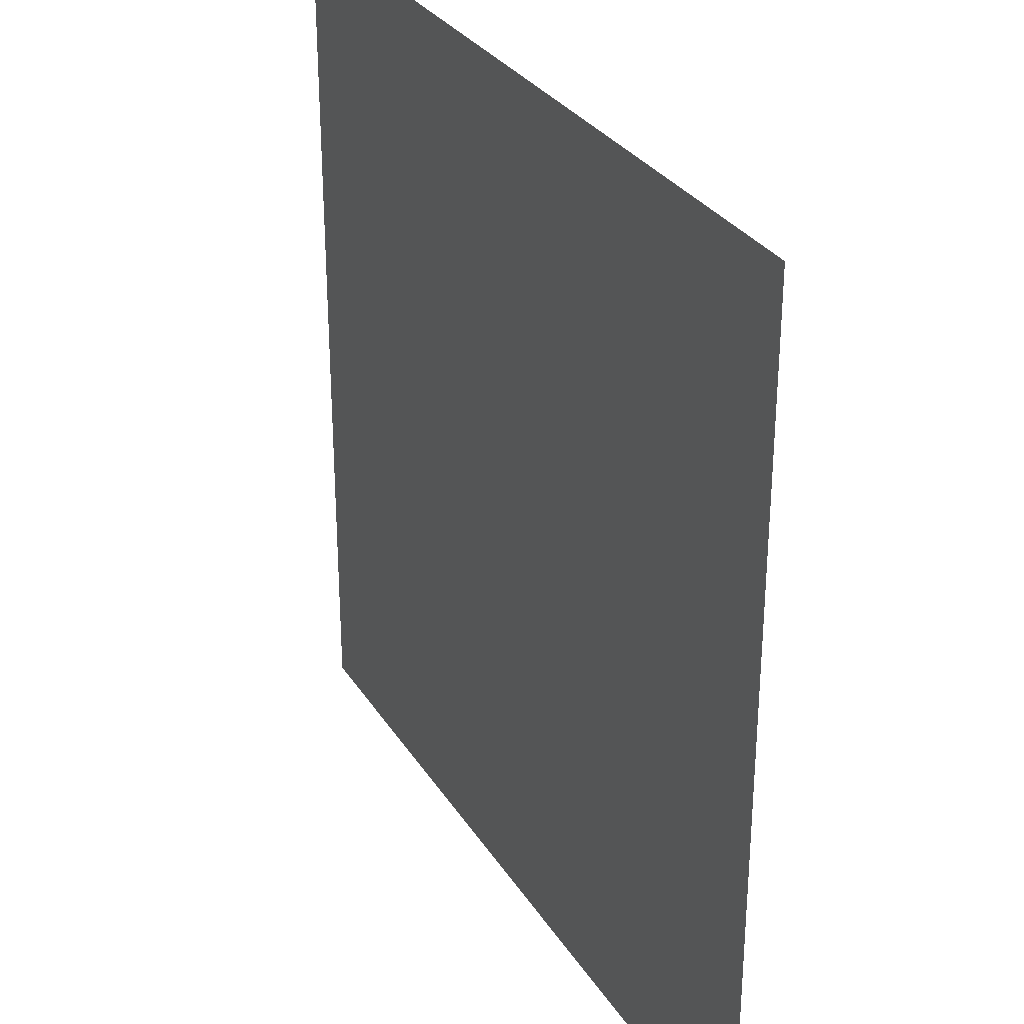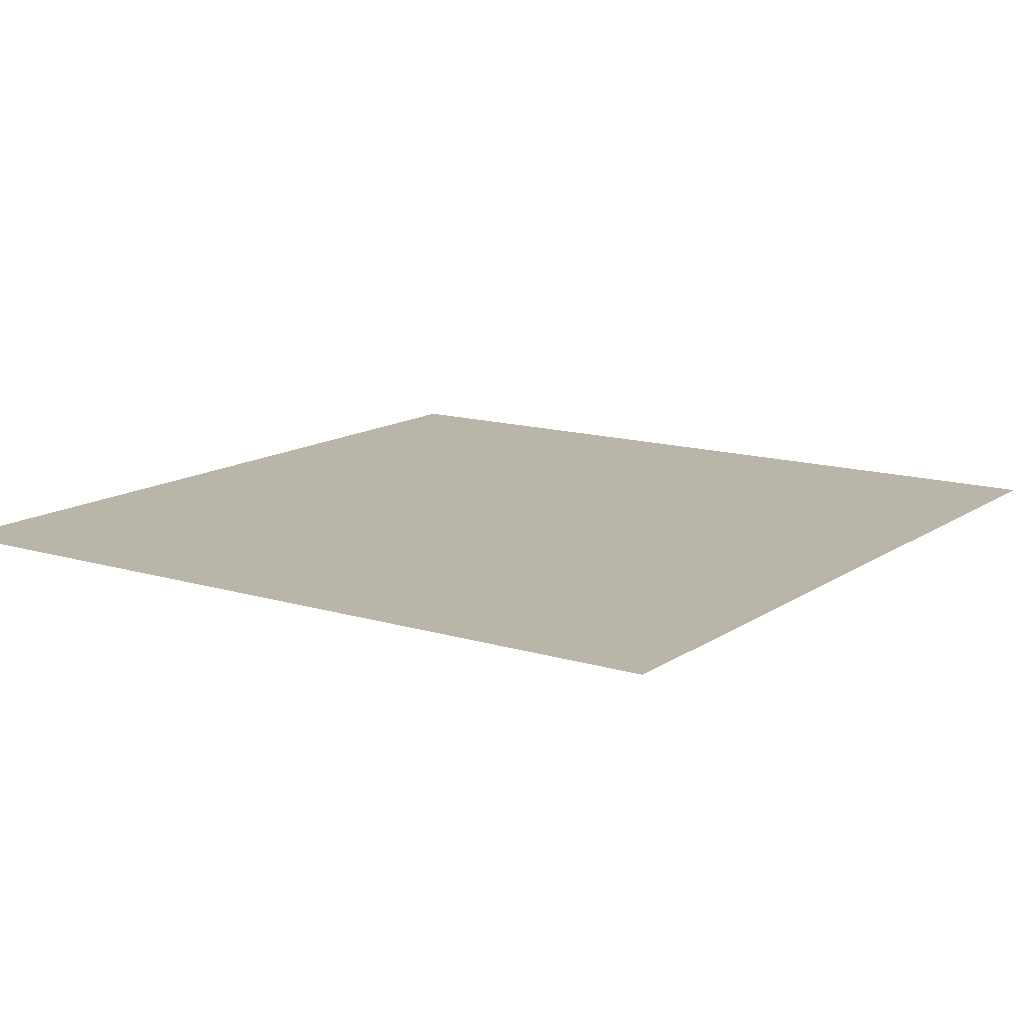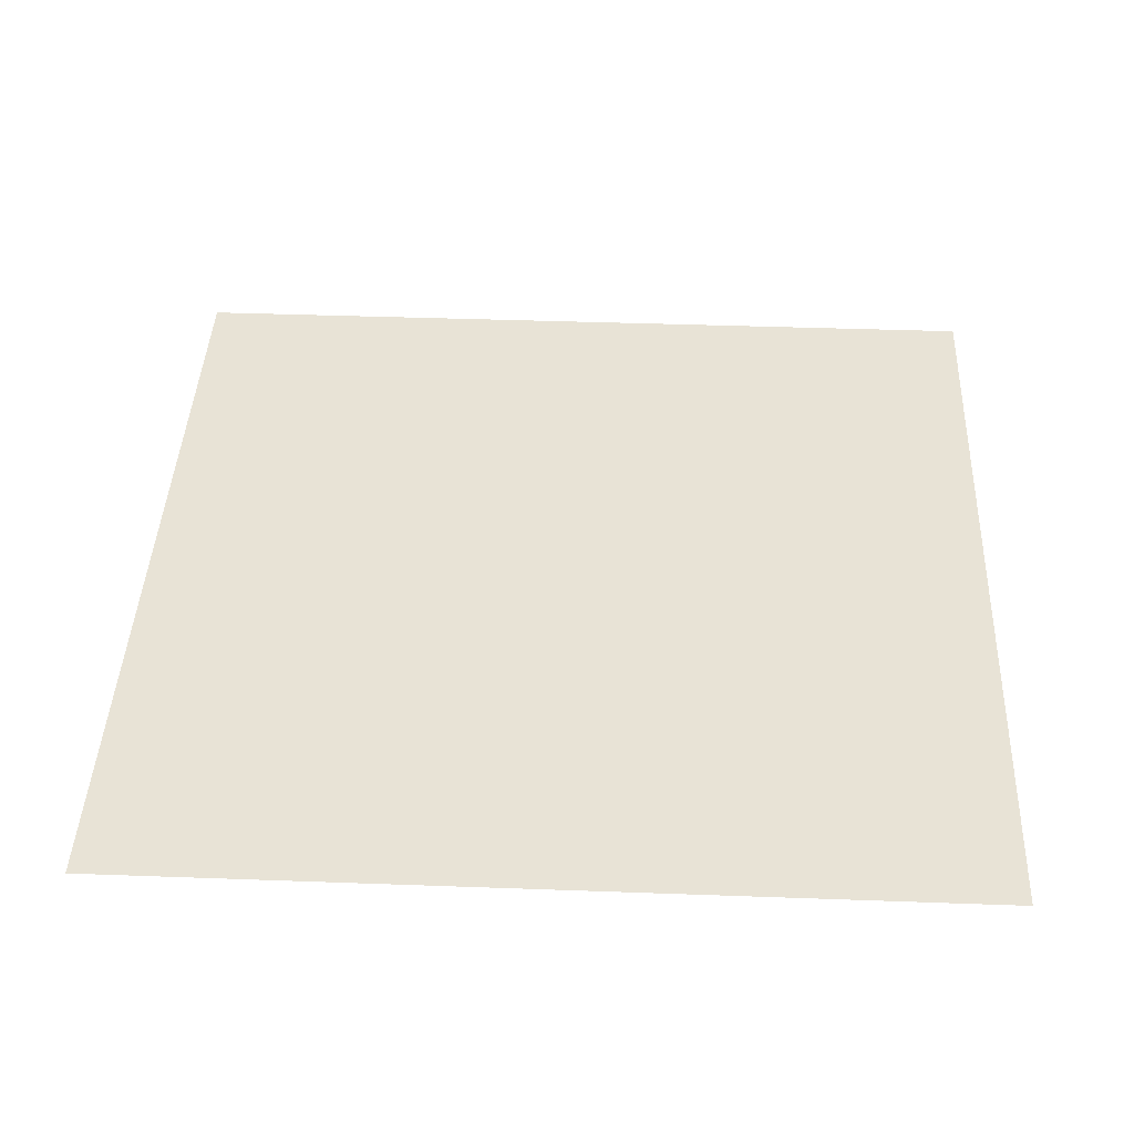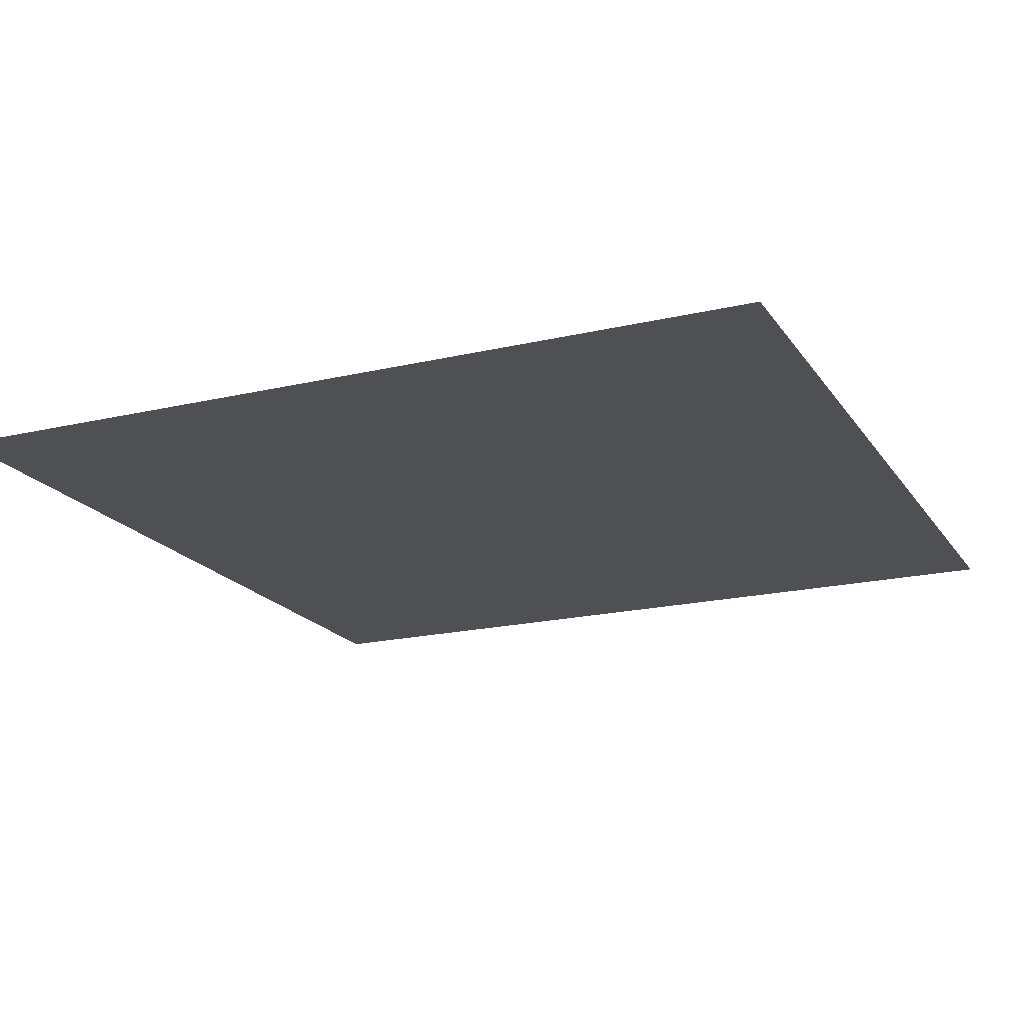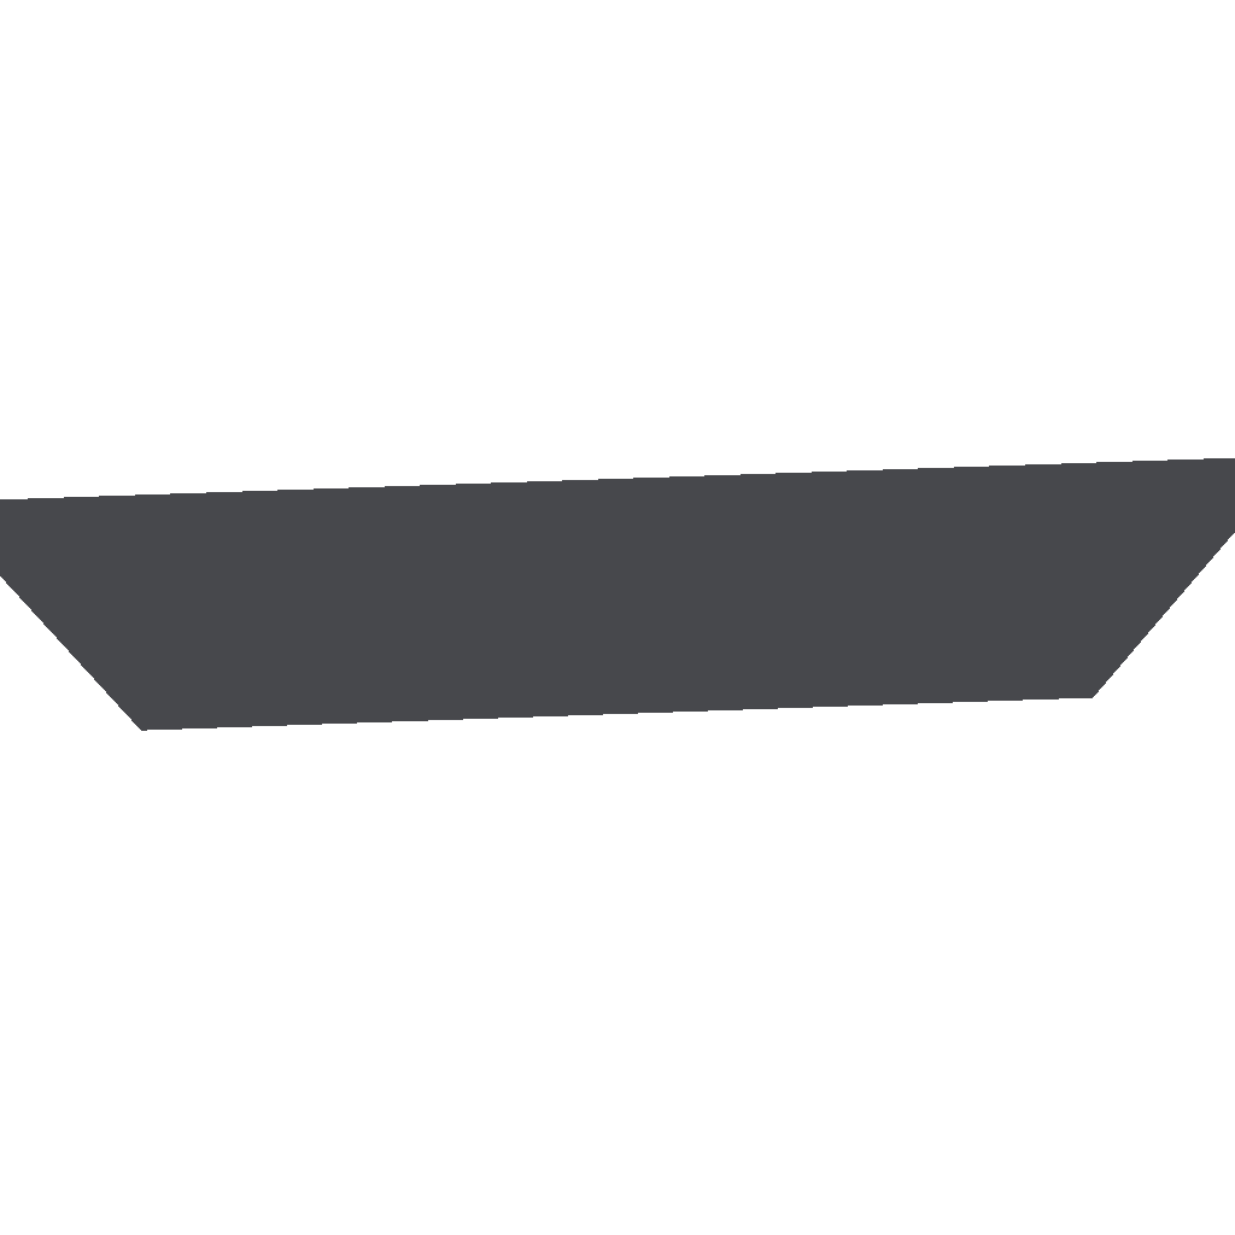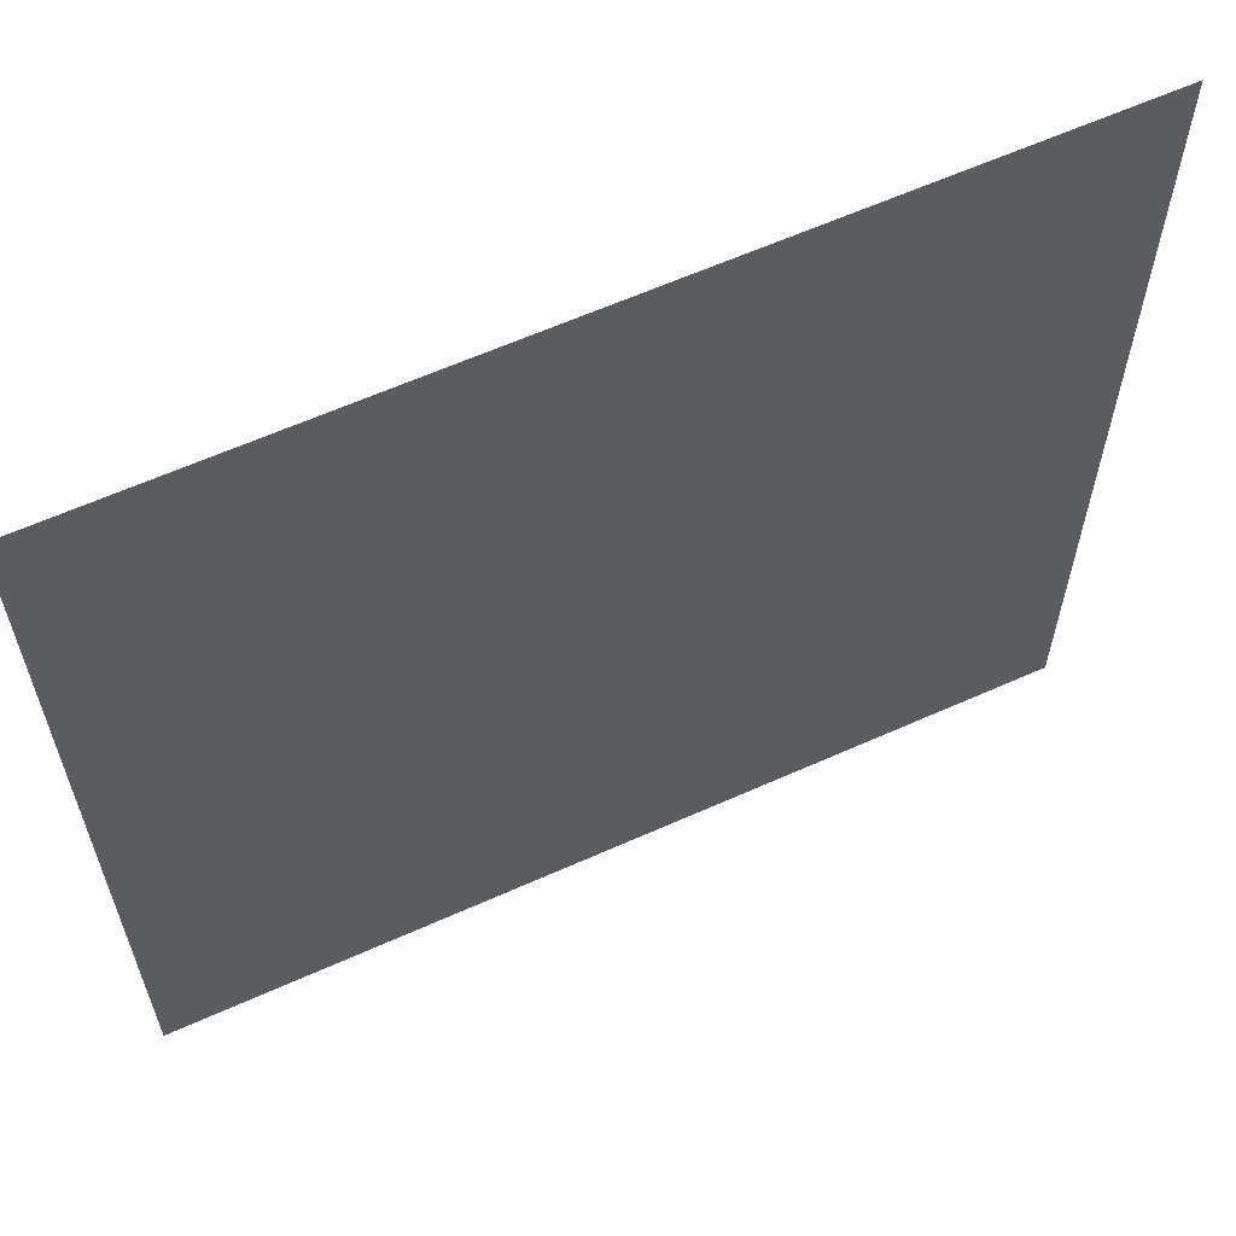
<metadata>
{"format":"obj","ext":"obj","renderer":"f3d","projection":"perspective","resolution":1024,"background":"white","views":[{"elev":30.3,"azim":63.3,"up":"+Z"},{"elev":13.5,"azim":-55.6,"up":"+Y"},{"elev":41.8,"azim":2.5,"up":"+Y"},{"elev":-19.0,"azim":114.0,"up":"+Y"},{"elev":78.3,"azim":-2.0,"up":"+Z"},{"elev":61.9,"azim":-24.5,"up":"+Z"}]}
</metadata>
<code>
g default
v 0 0 0
v 3 0 0
v 0 0 -3
v 3 0 -3
g floor_LP
f 1 2 4 3

</code>
